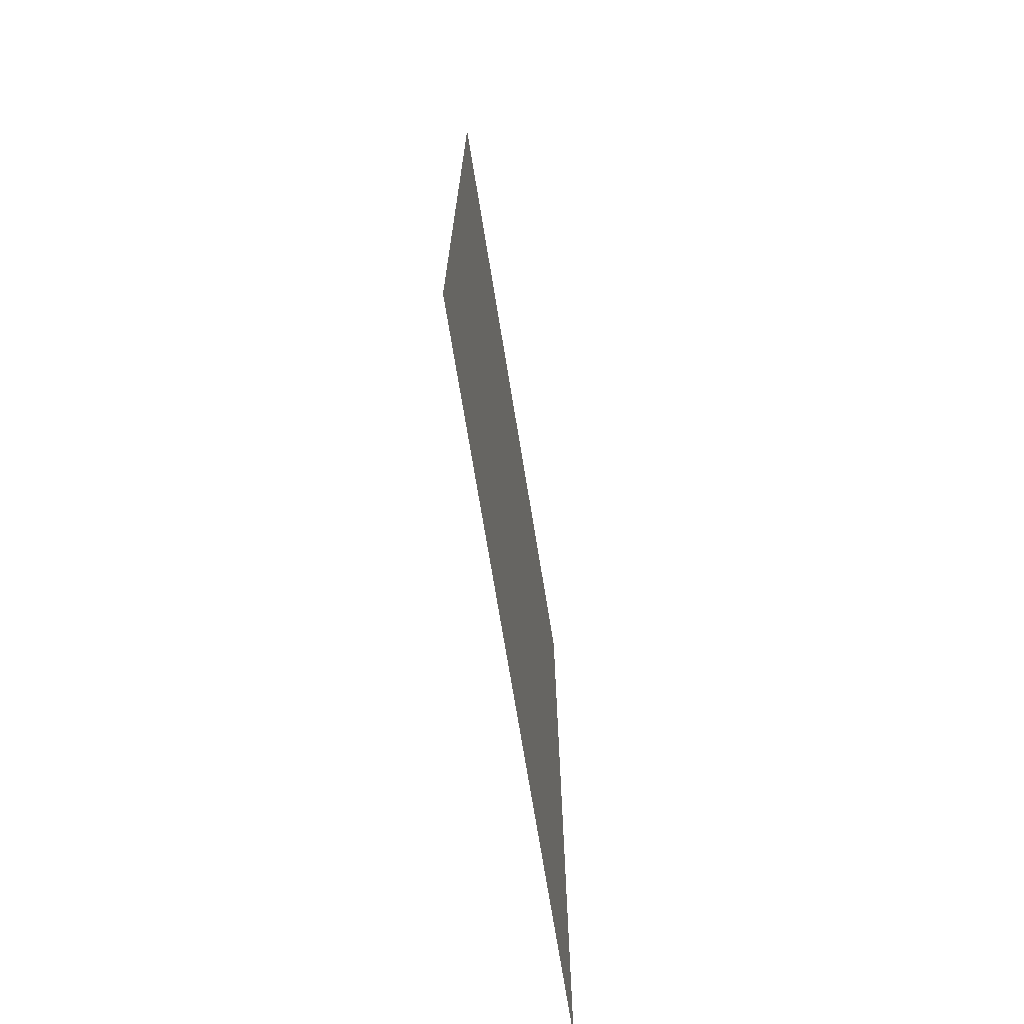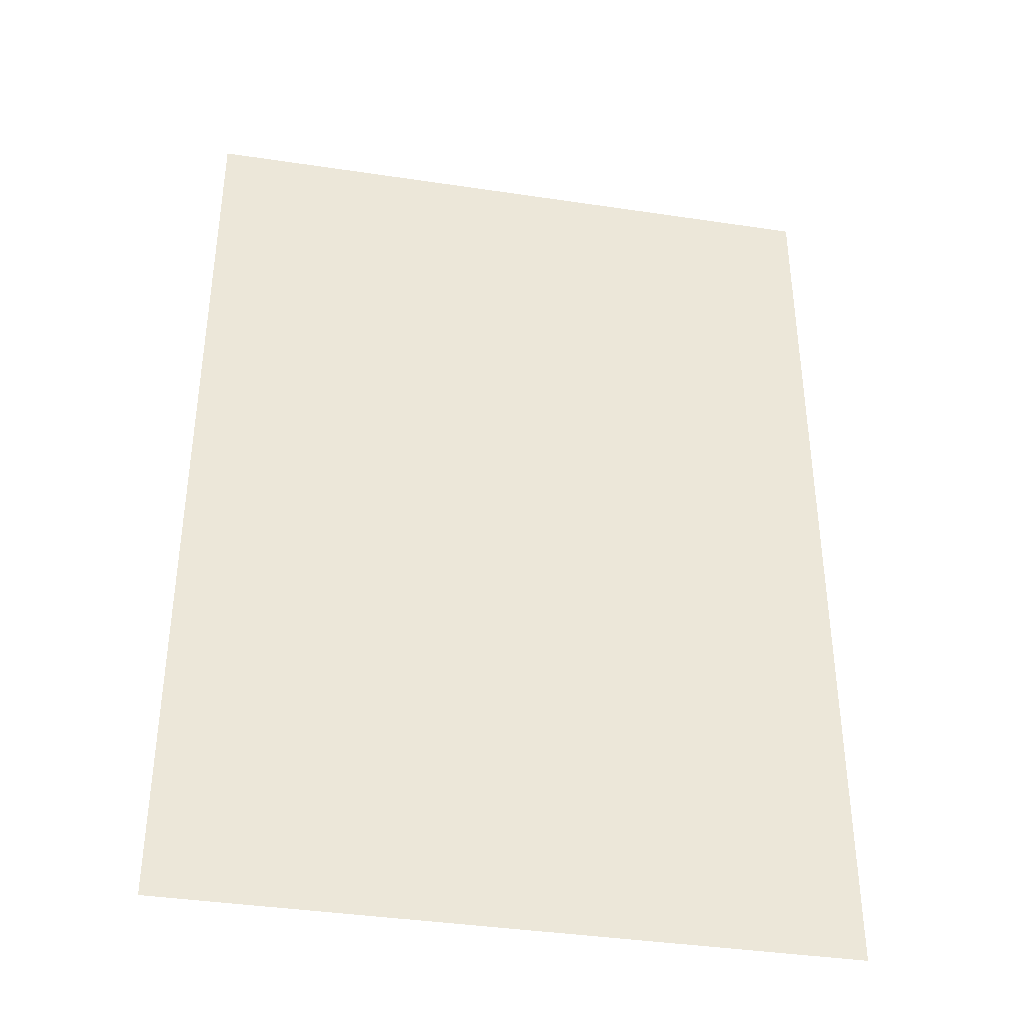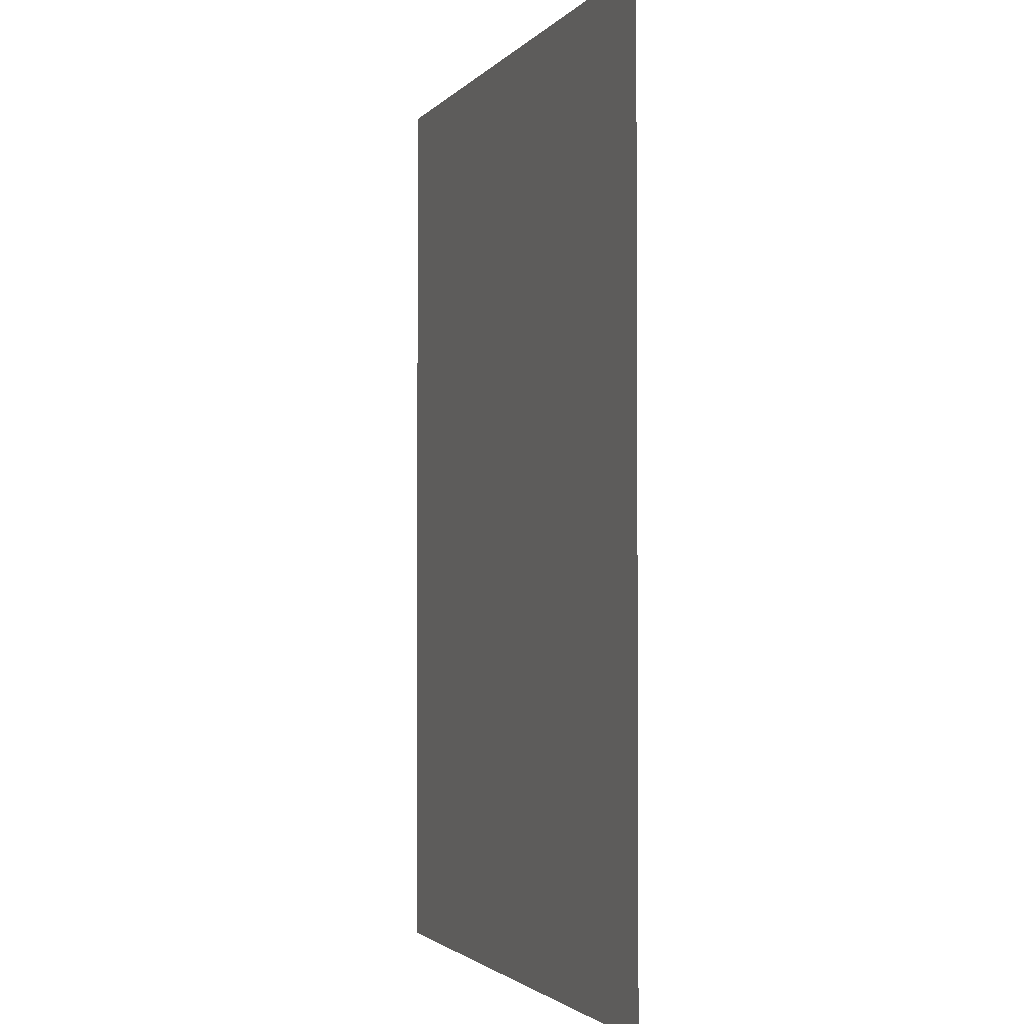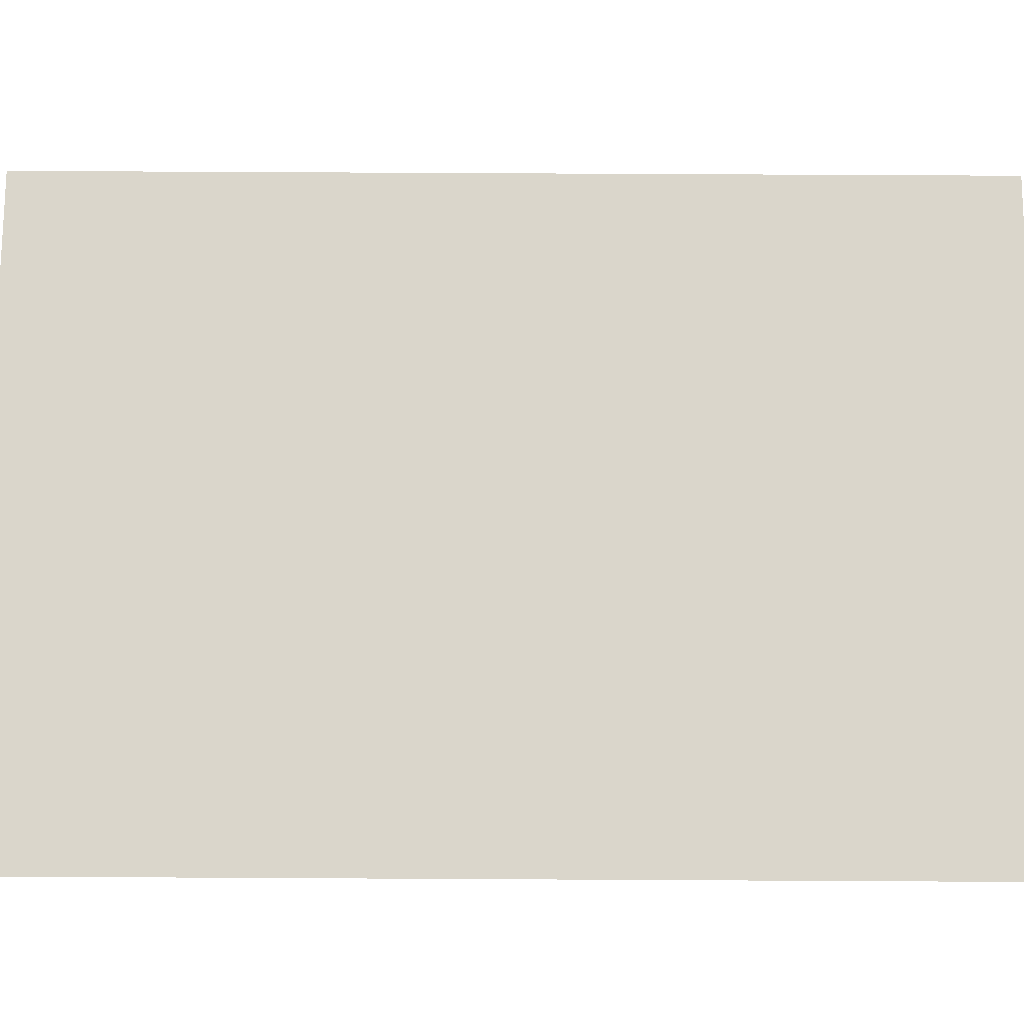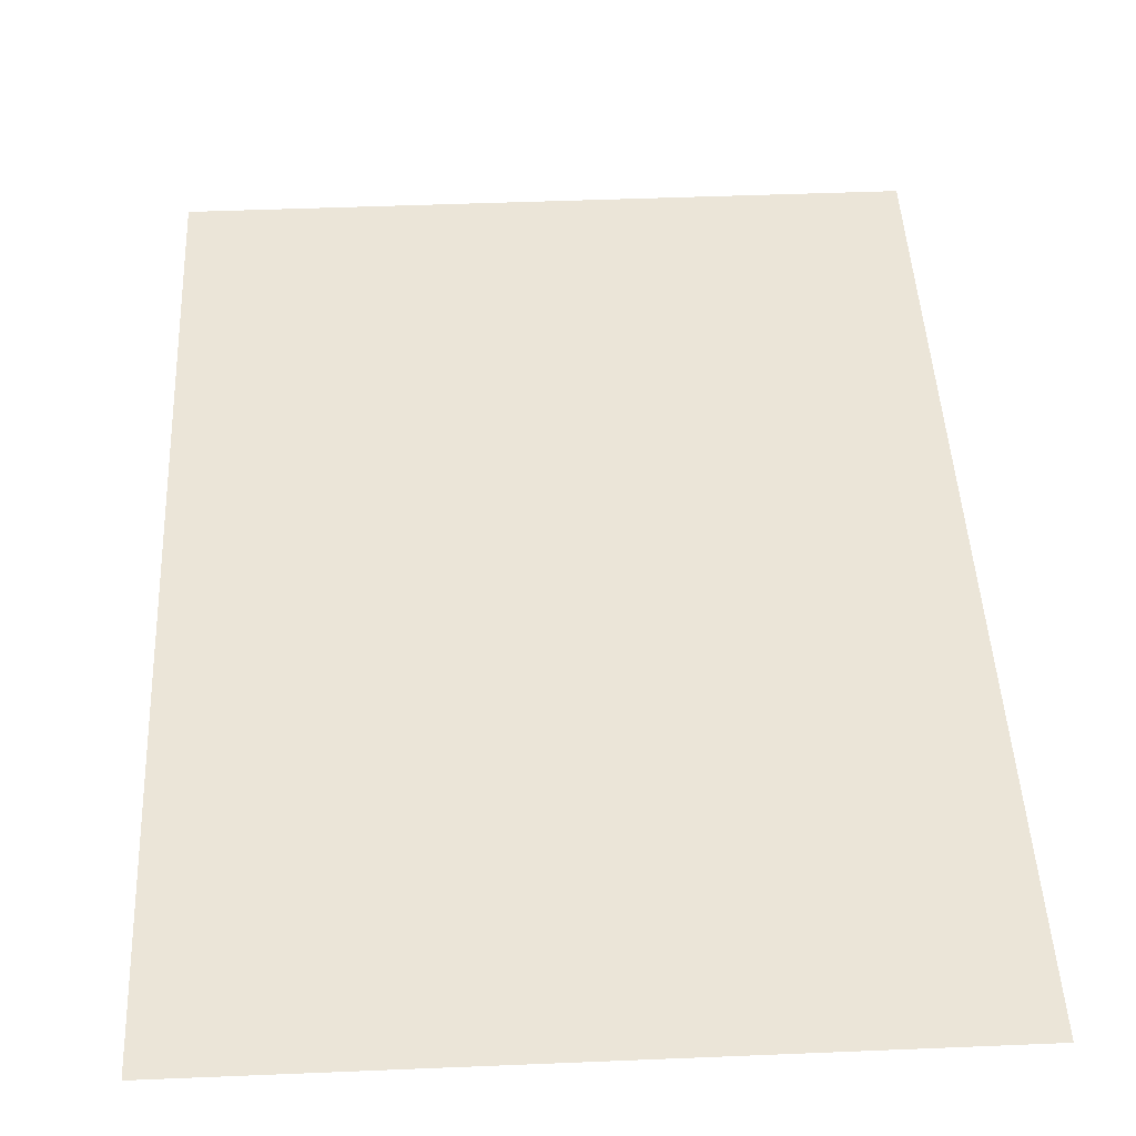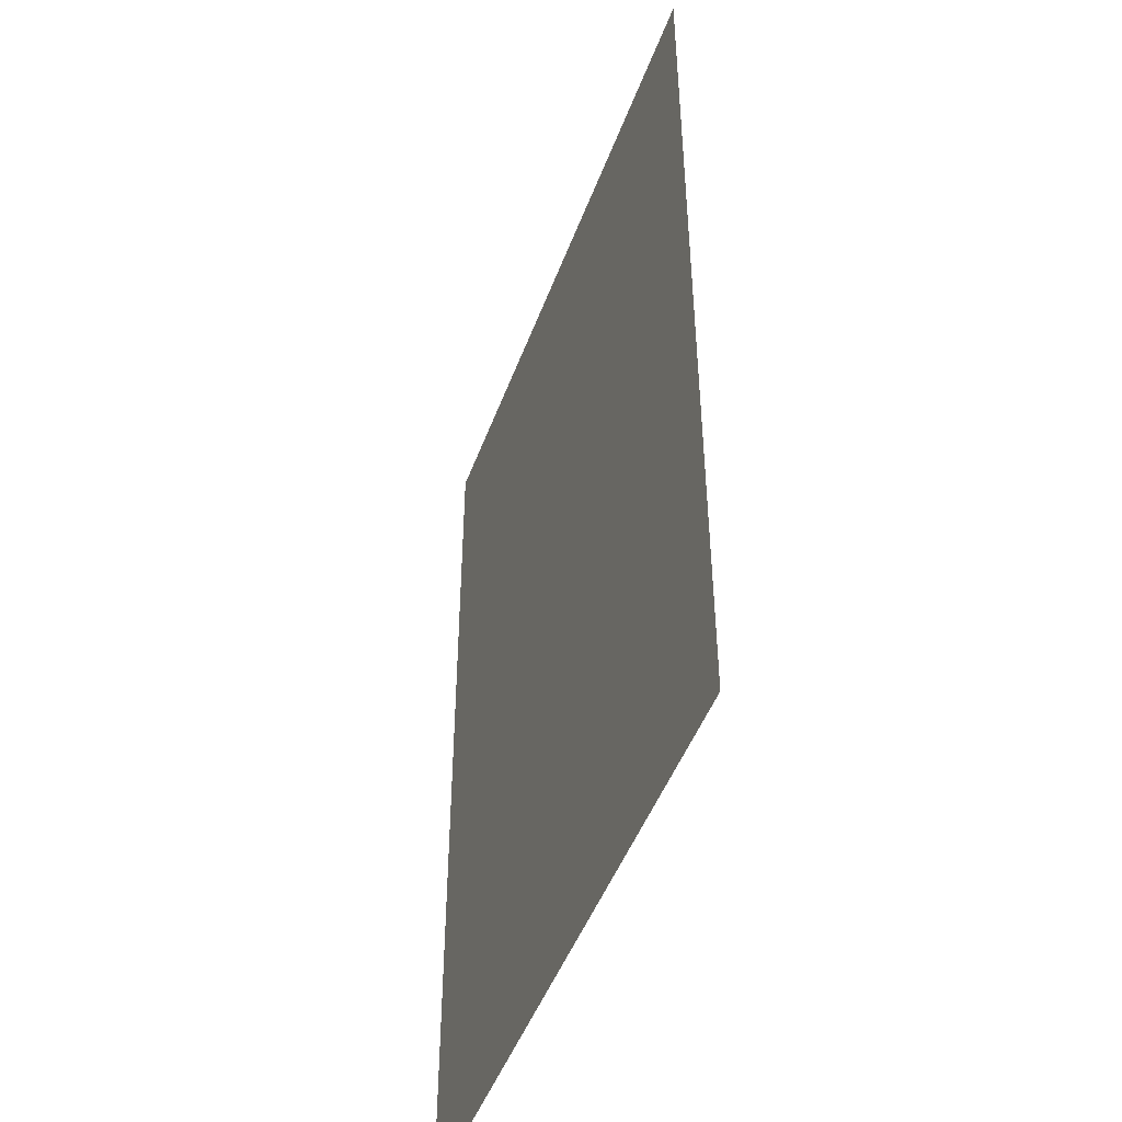
<metadata>
{"format":"obj","ext":"obj","renderer":"f3d","projection":"perspective","resolution":1024,"background":"white","views":[{"elev":-72.6,"azim":99.3,"up":"+Z"},{"elev":-38.8,"azim":-10.7,"up":"+Z"},{"elev":-2.3,"azim":70.4,"up":"+Z"},{"elev":74.1,"azim":-89.7,"up":"+Y"},{"elev":46.0,"azim":-2.7,"up":"+Y"},{"elev":-47.6,"azim":70.2,"up":"+Z"}]}
</metadata>
<code>
g ImageTargetMesh19822
v 0.06943 0 -0.1
v 0.06943 0 0.1
v -0.06943 0 -0.1
v -0.06943 0 0.1
g ImageTargetMesh19822_0
f 3 2 1
f 4 2 3

</code>
